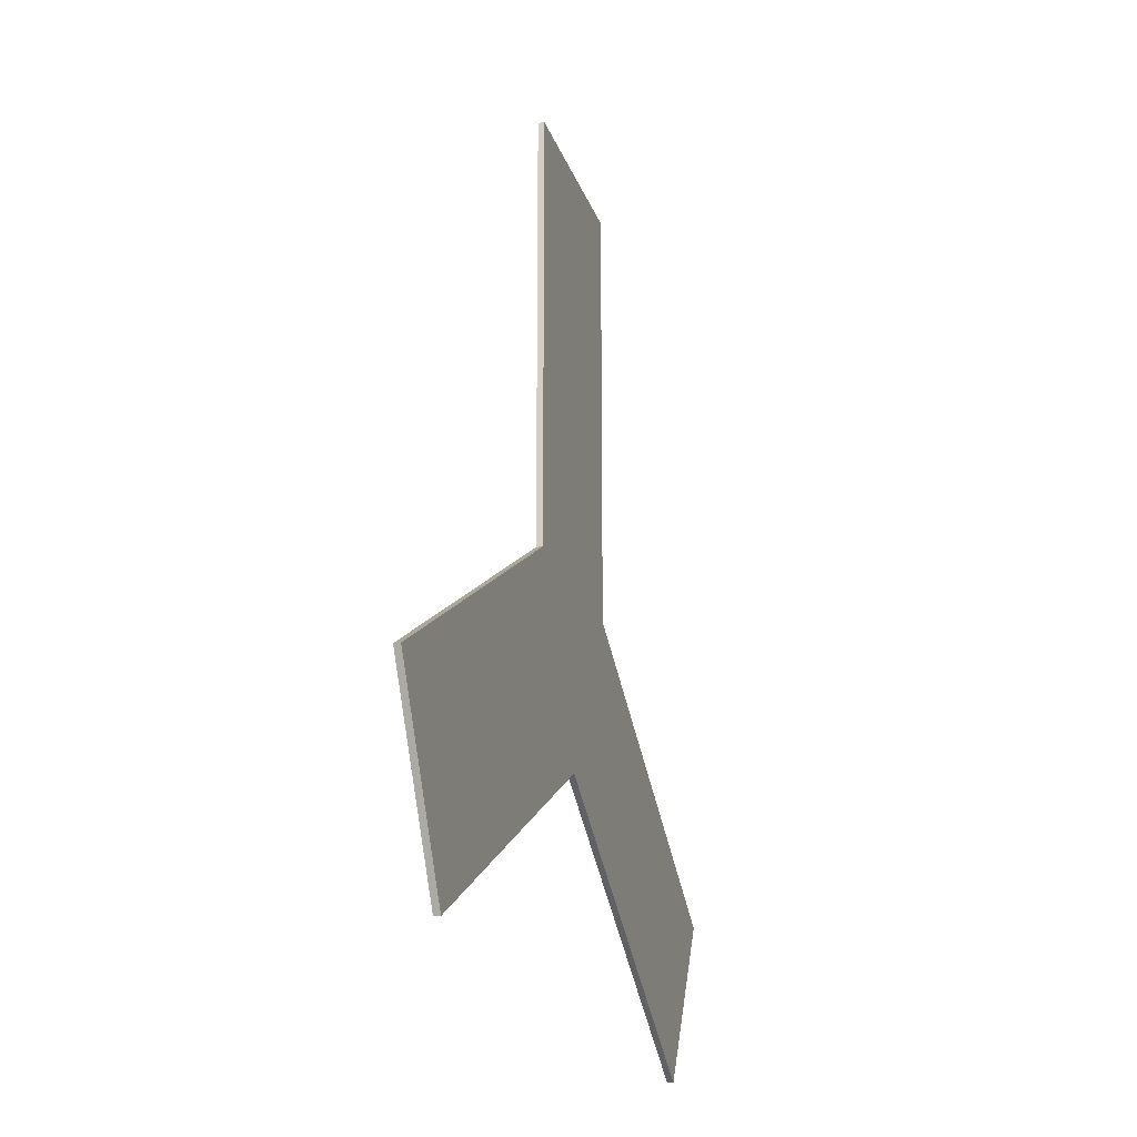
<metadata>
{"format":"obj","ext":"obj","renderer":"f3d","projection":"perspective","resolution":1024,"background":"white","views":[{"elev":-20.8,"azim":105.5,"up":"+Y"}]}
</metadata>
<code>
g Body1
v -1.568 11.3 0.15
v -1.568 10.3 0.15
v -1.568 10.3 0.25
v -1.568 11.3 0.25
v -0.8932 11.3 0.15
v -0.8932 11.3 0.25
v -0.8932 11.18 0.15
v -0.8932 11.18 0.25
v -1.436 11.18 0.15
v -1.436 11.18 0.25
v -1.436 10.87 0.15
v -1.436 10.87 0.25
v -0.9662 10.87 0.15
v -0.9662 10.87 0.25
v -0.9662 10.75 0.15
v -0.9662 10.75 0.25
v -1.436 10.75 0.15
v -1.436 10.75 0.25
v -1.436 10.3 0.15
v -1.436 10.3 0.25
v 1.568 10.3 0.15
v 1.55 10.41 0.15
v 1.55 10.41 0.25
v 1.568 10.3 0.25
v 1.475 10.29 0.15
v 1.498 10.29 0.15
v 1.522 10.29 0.15
v 1.545 10.3 0.15
v 1.545 10.3 0.25
v 1.522 10.29 0.25
v 1.498 10.29 0.25
v 1.475 10.29 0.25
v 1.371 10.31 0.15
v 1.396 10.3 0.15
v 1.422 10.29 0.15
v 1.448 10.29 0.15
v 1.448 10.29 0.25
v 1.422 10.29 0.25
v 1.396 10.3 0.25
v 1.371 10.31 0.25
v 1.32 10.37 0.15
v 1.329 10.35 0.15
v 1.341 10.34 0.15
v 1.355 10.32 0.15
v 1.355 10.32 0.25
v 1.341 10.34 0.25
v 1.329 10.35 0.25
v 1.32 10.37 0.25
v 1.305 10.51 0.15
v 1.304 10.48 0.15
v 1.306 10.44 0.15
v 1.311 10.4 0.15
v 1.311 10.4 0.25
v 1.306 10.44 0.25
v 1.304 10.48 0.25
v 1.305 10.51 0.25
v 1.305 10.93 0.15
v 1.305 10.93 0.25
v 1.215 10.93 0.15
v 1.215 10.93 0.25
v 1.215 11.02 0.15
v 1.215 11.02 0.25
v 1.305 11.02 0.15
v 1.305 11.02 0.25
v 1.305 11.2 0.15
v 1.305 11.2 0.25
v 1.427 11.28 0.15
v 1.427 11.28 0.25
v 1.427 11.02 0.15
v 1.427 11.02 0.25
v 1.55 11.02 0.15
v 1.55 11.02 0.25
v 1.55 10.93 0.15
v 1.55 10.93 0.25
v 1.427 10.93 0.15
v 1.427 10.93 0.25
v 1.427 10.51 0.15
v 1.427 10.51 0.25
v 1.433 10.44 0.15
v 1.43 10.45 0.15
v 1.427 10.47 0.15
v 1.427 10.49 0.15
v 1.427 10.49 0.25
v 1.427 10.47 0.25
v 1.43 10.45 0.25
v 1.433 10.44 0.25
v 1.454 10.41 0.15
v 1.448 10.42 0.15
v 1.442 10.42 0.15
v 1.437 10.43 0.15
v 1.437 10.43 0.25
v 1.442 10.42 0.25
v 1.448 10.42 0.25
v 1.454 10.41 0.25
v 1.496 10.41 0.15
v 1.485 10.41 0.15
v 1.475 10.41 0.15
v 1.464 10.41 0.15
v 1.464 10.41 0.25
v 1.475 10.41 0.25
v 1.485 10.41 0.25
v 1.496 10.41 0.25
v 1.537 10.41 0.15
v 1.523 10.41 0.15
v 1.51 10.41 0.15
v 1.51 10.41 0.25
v 1.523 10.41 0.25
v 1.537 10.41 0.25
v 0.5051 11.02 0.15
v 0.5051 10.3 0.15
v 0.5051 10.3 0.25
v 0.5051 11.02 0.25
v 0.6156 11.02 0.15
v 0.6156 11.02 0.25
v 0.6156 10.92 0.15
v 0.6156 10.92 0.25
v 0.8462 11.04 0.15
v 0.7775 11.03 0.15
v 0.7451 11.02 0.15
v 0.7148 11.01 0.15
v 0.6874 10.99 0.15
v 0.6622 10.97 0.15
v 0.6622 10.97 0.25
v 0.6874 10.99 0.25
v 0.7148 11.01 0.25
v 0.7451 11.02 0.25
v 0.7775 11.03 0.25
v 0.8462 11.04 0.25
v 0.9666 11.02 0.15
v 0.9373 11.03 0.15
v 0.9076 11.04 0.15
v 0.8771 11.04 0.15
v 0.8771 11.04 0.25
v 0.9076 11.04 0.25
v 0.9373 11.03 0.25
v 0.9666 11.02 0.25
v 1.049 10.96 0.15
v 1.031 10.97 0.15
v 1.012 10.99 0.15
v 0.99 11.01 0.15
v 0.99 11.01 0.25
v 1.012 10.99 0.25
v 1.031 10.97 0.25
v 1.049 10.96 0.25
v 1.087 10.86 0.15
v 1.081 10.89 0.15
v 1.073 10.91 0.15
v 1.062 10.93 0.15
v 1.062 10.93 0.25
v 1.073 10.91 0.25
v 1.081 10.89 0.25
v 1.087 10.86 0.25
v 1.094 10.75 0.15
v 1.094 10.78 0.15
v 1.093 10.81 0.15
v 1.091 10.84 0.15
v 1.091 10.84 0.25
v 1.093 10.81 0.25
v 1.094 10.78 0.25
v 1.094 10.75 0.25
v 1.094 10.3 0.15
v 1.094 10.3 0.25
v 0.971 10.3 0.15
v 0.971 10.3 0.25
v 0.971 10.74 0.15
v 0.971 10.74 0.25
v 0.9567 10.85 0.15
v 0.9637 10.83 0.15
v 0.9686 10.8 0.15
v 0.9706 10.77 0.15
v 0.9706 10.77 0.25
v 0.9686 10.8 0.25
v 0.9637 10.83 0.25
v 0.9567 10.85 0.25
v 0.9059 10.91 0.15
v 0.922 10.9 0.15
v 0.9363 10.89 0.15
v 0.9475 10.87 0.15
v 0.9475 10.87 0.25
v 0.9363 10.89 0.25
v 0.922 10.9 0.25
v 0.9059 10.91 0.25
v 0.8203 10.93 0.15
v 0.8427 10.93 0.15
v 0.8646 10.93 0.15
v 0.8856 10.92 0.15
v 0.8856 10.92 0.25
v 0.8646 10.93 0.25
v 0.8427 10.93 0.25
v 0.8203 10.93 0.25
v 0.6849 10.88 0.15
v 0.7155 10.91 0.15
v 0.7479 10.92 0.15
v 0.7832 10.93 0.15
v 0.7832 10.93 0.25
v 0.7479 10.92 0.25
v 0.7155 10.91 0.25
v 0.6849 10.88 0.25
v 0.6279 10.7 0.15
v 0.6293 10.75 0.15
v 0.637 10.8 0.15
v 0.6452 10.82 0.15
v 0.6566 10.84 0.15
v 0.6566 10.84 0.25
v 0.6452 10.82 0.25
v 0.637 10.8 0.25
v 0.6293 10.75 0.25
v 0.6279 10.7 0.25
v 0.6279 10.3 0.15
v 0.6279 10.3 0.25
v -0.1306 10.45 0.15
v -0.1591 10.5 0.15
v -0.1797 10.55 0.15
v -0.1887 10.61 0.15
v -0.1913 10.66 0.15
v -0.1913 10.66 0.25
v -0.1887 10.61 0.25
v -0.1797 10.55 0.25
v -0.1591 10.5 0.25
v -0.1306 10.45 0.25
v 0.02217 10.38 0.15
v -0.02142 10.39 0.15
v -0.06207 10.4 0.15
v -0.09782 10.42 0.15
v -0.09782 10.42 0.25
v -0.06207 10.4 0.25
v -0.02142 10.39 0.25
v 0.02217 10.38 0.25
v 0.1743 10.45 0.15
v 0.1417 10.42 0.15
v 0.1061 10.4 0.15
v 0.06563 10.39 0.15
v 0.06563 10.39 0.25
v 0.1061 10.4 0.25
v 0.1417 10.42 0.25
v 0.1743 10.45 0.25
v 0.235 10.67 0.15
v 0.2324 10.61 0.15
v 0.2235 10.55 0.15
v 0.2029 10.5 0.15
v 0.2029 10.5 0.25
v 0.2235 10.55 0.25
v 0.2324 10.61 0.25
v 0.235 10.67 0.25
v 0.1739 10.87 0.15
v 0.2023 10.82 0.15
v 0.223 10.77 0.15
v 0.2321 10.72 0.15
v 0.2321 10.72 0.25
v 0.223 10.77 0.25
v 0.2023 10.82 0.25
v 0.1739 10.87 0.25
v 0.02217 10.94 0.15
v 0.06548 10.93 0.15
v 0.1059 10.92 0.15
v 0.1414 10.9 0.15
v 0.1414 10.9 0.25
v 0.1059 10.92 0.25
v 0.06548 10.93 0.25
v 0.02217 10.94 0.25
v -0.1306 10.87 0.15
v -0.09778 10.9 0.15
v -0.06201 10.92 0.15
v -0.02138 10.93 0.15
v -0.02138 10.93 0.25
v -0.06201 10.92 0.25
v -0.09778 10.9 0.25
v -0.1306 10.87 0.25
v -0.1887 10.72 0.15
v -0.1797 10.77 0.15
v -0.1591 10.82 0.15
v -0.1591 10.82 0.25
v -0.1797 10.77 0.25
v -0.1887 10.72 0.25
v -0.2057 10.96 0.15
v -0.2569 10.9 0.15
v -0.2783 10.86 0.15
v -0.2946 10.82 0.15
v -0.3118 10.75 0.15
v -0.3175 10.66 0.15
v -0.3175 10.66 0.25
v -0.3118 10.75 0.25
v -0.2946 10.82 0.25
v -0.2783 10.86 0.25
v -0.2569 10.9 0.25
v -0.2057 10.96 0.25
v 0.02217 11.04 0.15
v -0.03995 11.04 0.15
v -0.0993 11.02 0.15
v -0.1539 11 0.15
v -0.1539 11 0.25
v -0.0993 11.02 0.25
v -0.03995 11.04 0.25
v 0.02217 11.04 0.25
v 0.2664 10.94 0.15
v 0.2126 10.99 0.15
v 0.1548 11.02 0.15
v 0.09038 11.03 0.15
v 0.09038 11.03 0.25
v 0.1548 11.02 0.25
v 0.2126 10.99 0.25
v 0.2664 10.94 0.25
v 0.3612 10.67 0.15
v 0.3557 10.75 0.15
v 0.3407 10.82 0.15
v 0.3089 10.88 0.15
v 0.3089 10.88 0.25
v 0.3407 10.82 0.25
v 0.3557 10.75 0.25
v 0.3612 10.67 0.25
v 0.3192 10.45 0.15
v 0.3389 10.51 0.15
v 0.3531 10.56 0.15
v 0.3594 10.62 0.15
v 0.3594 10.62 0.25
v 0.3531 10.56 0.25
v 0.3389 10.51 0.25
v 0.3192 10.45 0.25
v 0.1971 10.33 0.15
v 0.2341 10.35 0.15
v 0.2675 10.38 0.15
v 0.2951 10.42 0.15
v 0.2951 10.42 0.25
v 0.2675 10.38 0.25
v 0.2341 10.35 0.25
v 0.1971 10.33 0.25
v 0.02217 10.28 0.15
v 0.06788 10.29 0.15
v 0.1125 10.29 0.15
v 0.1554 10.31 0.15
v 0.1554 10.31 0.25
v 0.1125 10.29 0.25
v 0.06788 10.29 0.25
v 0.02217 10.28 0.25
v -0.2237 10.38 0.15
v -0.1696 10.34 0.15
v -0.1113 10.31 0.15
v -0.04648 10.29 0.15
v -0.04648 10.29 0.25
v -0.1113 10.31 0.25
v -0.1696 10.34 0.25
v -0.2237 10.38 0.25
v -0.3126 10.59 0.15
v -0.2981 10.51 0.15
v -0.2666 10.44 0.15
v -0.2666 10.44 0.25
v -0.2981 10.51 0.25
v -0.3126 10.59 0.25
v -2.5 1.443 0.15
v -11.47 -3.735 0.15
v -8.969 -8.065 0.15
v 0 -2.887 0.15
v 8.969 -8.065 0.15
v 11.47 -3.735 0.15
v 2.5 1.443 0.15
v 2.5 11.8 0.15
v -2.5 11.8 0.15
v -0.7384 10.3 0.15
v -0.7384 11.02 0.15
v -0.6279 11.02 0.15
v -0.6279 10.91 0.15
v -0.6119 10.94 0.15
v -0.5942 10.97 0.15
v -0.5732 10.99 0.15
v -0.5498 11.02 0.15
v -0.5314 11.03 0.15
v -0.5123 11.03 0.15
v -0.492 11.04 0.15
v -0.471 11.04 0.15
v -0.4376 11.04 0.15
v -0.4052 11.03 0.15
v -0.3745 11.02 0.15
v -0.3448 11 0.15
v -0.3871 10.89 0.15
v -0.4084 10.9 0.15
v -0.4304 10.91 0.15
v -0.4534 10.91 0.15
v -0.4771 10.91 0.15
v -0.4966 10.91 0.15
v -0.5153 10.91 0.15
v -0.5328 10.9 0.15
v -0.5495 10.89 0.15
v -0.5646 10.88 0.15
v -0.5776 10.86 0.15
v -0.5874 10.84 0.15
v -0.5952 10.82 0.15
v -0.604 10.79 0.15
v -0.6108 10.75 0.15
v -0.6142 10.72 0.15
v -0.6156 10.68 0.15
v -0.6156 10.3 0.15
v -0 1.867 0.15
v -0.7384 10.3 0.25
v -0.7384 11.02 0.25
v -0.6279 11.02 0.25
v -0.6279 10.91 0.25
v -0.6119 10.94 0.25
v -0.5942 10.97 0.25
v -0.5732 10.99 0.25
v -0.5498 11.02 0.25
v -0.5314 11.03 0.25
v -0.5123 11.03 0.25
v -0.492 11.04 0.25
v -0.471 11.04 0.25
v -0.4376 11.04 0.25
v -0.4052 11.03 0.25
v -0.3745 11.02 0.25
v -0.3448 11 0.25
v -0.3871 10.89 0.25
v -0.4084 10.9 0.25
v -0.4304 10.91 0.25
v -0.4534 10.91 0.25
v -0.4771 10.91 0.25
v -0.4966 10.91 0.25
v -0.5153 10.91 0.25
v -0.5328 10.9 0.25
v -0.5495 10.89 0.25
v -0.5646 10.88 0.25
v -0.5776 10.86 0.25
v -0.5874 10.84 0.25
v -0.5952 10.82 0.25
v -0.604 10.79 0.25
v -0.6108 10.75 0.25
v -0.6142 10.72 0.25
v -0.6156 10.68 0.25
v -0.6156 10.3 0.25
v 0 -2.887 0
v -8.969 -8.065 0
v -11.47 -3.735 0
v -2.5 1.443 0
v -2.5 11.8 0
v 2.5 1.443 0
v 11.47 -3.735 0
v 8.969 -8.065 0
v 2.5 11.8 0
v -0 1.867 0
f 1 2 4
f 4 2 3
f 5 1 6
f 6 1 4
f 7 5 8
f 8 5 6
f 9 7 10
f 10 7 8
f 11 9 12
f 12 9 10
f 13 11 14
f 14 11 12
f 15 13 16
f 16 13 14
f 17 15 18
f 18 15 16
f 19 17 20
f 20 17 18
f 2 19 3
f 3 19 20
f 20 18 3
f 3 18 4
f 4 18 12
f 4 12 10
f 18 16 12
f 12 16 14
f 8 6 10
f 10 6 4
f 21 22 24
f 24 22 23
f 25 26 32
f 32 26 31
f 31 26 27
f 31 27 30
f 30 27 28
f 30 28 29
f 29 28 21
f 29 21 24
f 33 34 40
f 40 34 39
f 39 34 35
f 39 35 38
f 38 35 36
f 38 36 37
f 37 36 25
f 37 25 32
f 41 42 48
f 48 42 47
f 47 42 43
f 47 43 46
f 46 43 44
f 46 44 45
f 45 44 33
f 45 33 40
f 49 50 56
f 56 50 55
f 55 50 51
f 55 51 54
f 54 51 52
f 54 52 53
f 53 52 41
f 53 41 48
f 57 49 58
f 58 49 56
f 59 57 60
f 60 57 58
f 61 59 62
f 62 59 60
f 63 61 64
f 64 61 62
f 65 63 66
f 66 63 64
f 67 65 68
f 68 65 66
f 69 67 70
f 70 67 68
f 71 69 72
f 72 69 70
f 73 71 74
f 74 71 72
f 75 73 76
f 76 73 74
f 77 75 78
f 78 75 76
f 79 80 86
f 86 80 85
f 85 80 81
f 85 81 84
f 84 81 82
f 84 82 83
f 83 82 77
f 83 77 78
f 87 88 94
f 94 88 93
f 93 88 89
f 93 89 92
f 92 89 90
f 92 90 91
f 91 90 79
f 91 79 86
f 95 96 102
f 102 96 101
f 101 96 97
f 101 97 100
f 100 97 98
f 100 98 99
f 99 98 87
f 99 87 94
f 22 103 23
f 23 103 108
f 108 103 104
f 108 104 107
f 107 104 105
f 107 105 106
f 106 105 95
f 106 95 102
f 24 23 29
f 29 23 108
f 29 108 30
f 30 108 107
f 30 107 106
f 30 106 31
f 31 106 102
f 31 102 101
f 31 101 32
f 32 101 100
f 32 100 99
f 32 99 37
f 37 99 94
f 37 94 93
f 93 92 37
f 37 92 38
f 38 92 91
f 38 91 86
f 38 86 39
f 39 86 85
f 39 85 40
f 40 85 84
f 40 84 45
f 45 84 83
f 45 83 46
f 46 83 55
f 46 55 47
f 47 55 54
f 47 54 53
f 55 83 56
f 56 83 78
f 56 78 76
f 74 70 76
f 76 70 64
f 76 64 58
f 58 64 62
f 58 62 60
f 74 72 70
f 68 66 70
f 70 66 64
f 58 56 76
f 53 48 47
f 109 110 112
f 112 110 111
f 113 109 114
f 114 109 112
f 115 113 116
f 116 113 114
f 117 118 128
f 128 118 127
f 127 118 119
f 127 119 126
f 126 119 120
f 126 120 125
f 125 120 121
f 125 121 124
f 124 121 122
f 124 122 123
f 123 122 115
f 123 115 116
f 129 130 136
f 136 130 135
f 135 130 131
f 135 131 134
f 134 131 132
f 134 132 133
f 133 132 117
f 133 117 128
f 137 138 144
f 144 138 143
f 143 138 139
f 143 139 142
f 142 139 140
f 142 140 141
f 141 140 129
f 141 129 136
f 145 146 152
f 152 146 151
f 151 146 147
f 151 147 150
f 150 147 148
f 150 148 149
f 149 148 137
f 149 137 144
f 153 154 160
f 160 154 159
f 159 154 155
f 159 155 158
f 158 155 156
f 158 156 157
f 157 156 145
f 157 145 152
f 161 153 162
f 162 153 160
f 163 161 164
f 164 161 162
f 165 163 166
f 166 163 164
f 167 168 174
f 174 168 173
f 173 168 169
f 173 169 172
f 172 169 170
f 172 170 171
f 171 170 165
f 171 165 166
f 175 176 182
f 182 176 181
f 181 176 177
f 181 177 180
f 180 177 178
f 180 178 179
f 179 178 167
f 179 167 174
f 183 184 190
f 190 184 189
f 189 184 185
f 189 185 188
f 188 185 186
f 188 186 187
f 187 186 175
f 187 175 182
f 191 192 198
f 198 192 197
f 197 192 193
f 197 193 196
f 196 193 194
f 196 194 195
f 195 194 183
f 195 183 190
f 199 200 208
f 208 200 207
f 207 200 201
f 207 201 206
f 206 201 202
f 206 202 205
f 205 202 203
f 205 203 204
f 204 203 191
f 204 191 198
f 209 199 210
f 210 199 208
f 110 209 111
f 111 209 210
f 210 208 111
f 111 208 112
f 112 208 207
f 112 207 206
f 112 206 116
f 116 206 205
f 116 205 204
f 204 198 116
f 116 198 123
f 123 198 197
f 123 197 124
f 124 197 196
f 124 196 125
f 125 196 126
f 126 196 195
f 126 195 127
f 127 195 190
f 127 190 128
f 128 190 189
f 128 189 188
f 187 134 188
f 188 134 133
f 188 133 128
f 134 187 135
f 135 187 182
f 135 182 136
f 136 182 181
f 136 181 141
f 141 181 180
f 141 180 142
f 142 180 179
f 142 179 143
f 143 179 144
f 144 179 174
f 144 174 149
f 149 174 150
f 150 174 151
f 151 174 173
f 151 173 152
f 152 173 157
f 157 173 172
f 157 172 158
f 158 172 171
f 158 171 159
f 159 171 160
f 160 171 166
f 160 166 162
f 162 166 164
f 116 114 112
f 211 212 220
f 220 212 219
f 219 212 213
f 219 213 218
f 218 213 214
f 218 214 217
f 217 214 215
f 217 215 216
f 221 222 228
f 228 222 227
f 227 222 223
f 227 223 226
f 226 223 224
f 226 224 225
f 225 224 211
f 225 211 220
f 229 230 236
f 236 230 235
f 235 230 231
f 235 231 234
f 234 231 232
f 234 232 233
f 233 232 221
f 233 221 228
f 237 238 244
f 244 238 243
f 243 238 239
f 243 239 242
f 242 239 240
f 242 240 241
f 241 240 229
f 241 229 236
f 245 246 252
f 252 246 251
f 251 246 247
f 251 247 250
f 250 247 248
f 250 248 249
f 249 248 237
f 249 237 244
f 253 254 260
f 260 254 259
f 259 254 255
f 259 255 258
f 258 255 256
f 258 256 257
f 257 256 245
f 257 245 252
f 261 262 268
f 268 262 267
f 267 262 263
f 267 263 266
f 266 263 264
f 266 264 265
f 265 264 253
f 265 253 260
f 215 269 216
f 216 269 274
f 274 269 270
f 274 270 273
f 273 270 271
f 273 271 272
f 272 271 261
f 272 261 268
f 275 276 286
f 286 276 285
f 285 276 277
f 285 277 284
f 284 277 278
f 284 278 283
f 283 278 279
f 283 279 282
f 282 279 280
f 282 280 281
f 287 288 294
f 294 288 293
f 293 288 289
f 293 289 292
f 292 289 290
f 292 290 291
f 291 290 275
f 291 275 286
f 295 296 302
f 302 296 301
f 301 296 297
f 301 297 300
f 300 297 298
f 300 298 299
f 299 298 287
f 299 287 294
f 303 304 310
f 310 304 309
f 309 304 305
f 309 305 308
f 308 305 306
f 308 306 307
f 307 306 295
f 307 295 302
f 311 312 318
f 318 312 317
f 317 312 313
f 317 313 316
f 316 313 314
f 316 314 315
f 315 314 303
f 315 303 310
f 319 320 326
f 326 320 325
f 325 320 321
f 325 321 324
f 324 321 322
f 324 322 323
f 323 322 311
f 323 311 318
f 327 328 334
f 334 328 333
f 333 328 329
f 333 329 332
f 332 329 330
f 332 330 331
f 331 330 319
f 331 319 326
f 335 336 342
f 342 336 341
f 341 336 337
f 341 337 340
f 340 337 338
f 340 338 339
f 339 338 327
f 339 327 334
f 280 343 281
f 281 343 348
f 348 343 344
f 348 344 347
f 347 344 345
f 347 345 346
f 346 345 335
f 346 335 342
f 348 217 281
f 281 217 216
f 281 216 274
f 217 348 218
f 218 348 347
f 218 347 346
f 218 346 219
f 219 346 342
f 219 342 220
f 220 342 341
f 220 341 225
f 225 341 340
f 225 340 226
f 226 340 339
f 226 339 227
f 227 339 334
f 227 334 228
f 228 334 333
f 228 333 233
f 233 333 332
f 233 332 234
f 234 332 331
f 234 331 235
f 235 331 326
f 235 326 325
f 235 325 236
f 236 325 324
f 236 324 241
f 241 324 323
f 241 323 318
f 241 318 242
f 242 318 317
f 242 317 316
f 242 316 243
f 243 316 315
f 243 315 244
f 244 315 310
f 244 310 249
f 249 310 309
f 249 309 250
f 250 309 308
f 250 308 307
f 250 307 251
f 251 307 302
f 251 302 252
f 252 302 301
f 252 301 257
f 257 301 300
f 257 300 258
f 258 300 299
f 258 299 259
f 259 299 294
f 259 294 260
f 260 294 265
f 265 294 293
f 265 293 266
f 266 293 292
f 266 292 267
f 267 292 291
f 267 291 268
f 268 291 286
f 268 286 285
f 268 285 272
f 272 285 284
f 272 284 273
f 273 284 283
f 273 283 282
f 273 282 274
f 274 282 281
f 1 357 2
f 2 357 349
f 2 349 392
f 392 349 352
f 392 352 355
f 355 352 354
f 354 352 353
f 1 5 357
f 357 5 356
f 356 5 67
f 356 67 71
f 71 67 69
f 7 360 5
f 5 360 367
f 5 367 368
f 9 13 7
f 7 13 359
f 7 359 360
f 9 11 13
f 13 15 359
f 359 15 358
f 358 15 19
f 358 19 392
f 392 19 2
f 15 17 19
f 21 356 22
f 22 356 73
f 22 73 77
f 77 73 75
f 356 21 355
f 355 21 28
f 355 28 27
f 355 27 392
f 392 27 26
f 392 26 25
f 25 36 392
f 392 36 161
f 392 161 163
f 36 35 161
f 161 35 34
f 161 34 33
f 33 44 161
f 161 44 43
f 161 43 42
f 42 41 161
f 161 41 52
f 161 52 51
f 51 50 161
f 161 50 49
f 161 49 153
f 153 49 57
f 153 57 154
f 154 57 59
f 154 59 155
f 155 59 156
f 156 59 145
f 145 59 146
f 146 59 147
f 147 59 148
f 148 59 61
f 148 61 137
f 137 61 138
f 138 61 139
f 139 61 140
f 140 61 129
f 129 61 65
f 129 65 130
f 130 65 131
f 131 65 132
f 132 65 117
f 117 65 118
f 118 65 113
f 118 113 119
f 119 113 120
f 120 113 121
f 121 113 122
f 122 113 115
f 61 63 65
f 65 67 113
f 113 67 109
f 109 67 298
f 109 298 297
f 71 73 356
f 22 77 103
f 103 77 82
f 103 82 104
f 104 82 81
f 104 81 105
f 105 81 80
f 105 80 95
f 95 80 96
f 96 80 79
f 96 79 90
f 90 89 96
f 96 89 88
f 96 88 97
f 97 88 98
f 98 88 87
f 109 303 110
f 110 303 314
f 110 314 313
f 165 199 163
f 163 199 209
f 163 209 392
f 392 209 110
f 392 110 328
f 328 110 329
f 329 110 330
f 330 110 319
f 319 110 320
f 320 110 321
f 321 110 322
f 322 110 311
f 311 110 312
f 312 110 313
f 170 201 165
f 165 201 200
f 165 200 199
f 169 203 170
f 170 203 202
f 170 202 201
f 169 168 203
f 203 168 192
f 203 192 191
f 168 167 192
f 192 167 178
f 192 178 176
f 176 178 177
f 176 175 192
f 192 175 186
f 192 186 193
f 193 186 194
f 194 186 183
f 183 186 184
f 184 186 185
f 349 350 352
f 352 350 351
f 361 362 360
f 360 362 363
f 360 363 364
f 364 365 360
f 360 365 366
f 360 366 367
f 368 369 5
f 5 369 370
f 5 370 288
f 288 370 371
f 288 371 289
f 289 371 372
f 289 372 290
f 290 372 373
f 290 373 275
f 275 373 276
f 276 373 374
f 276 374 277
f 277 374 278
f 278 374 279
f 279 374 387
f 279 387 388
f 375 385 374
f 374 385 386
f 374 386 387
f 376 383 375
f 375 383 384
f 375 384 385
f 376 377 383
f 383 377 382
f 382 377 381
f 381 377 379
f 381 379 380
f 377 378 379
f 388 389 279
f 279 389 280
f 280 389 390
f 280 390 343
f 343 390 344
f 344 390 391
f 344 391 345
f 345 391 335
f 335 391 336
f 336 391 337
f 337 391 338
f 338 391 327
f 327 391 392
f 327 392 328
f 391 358 392
f 288 287 5
f 5 287 67
f 287 298 67
f 297 296 109
f 109 296 295
f 109 295 306
f 306 305 109
f 109 305 304
f 109 304 303
f 359 358 394
f 394 358 393
f 360 359 395
f 395 359 394
f 361 360 396
f 396 360 395
f 365 364 400
f 400 364 399
f 399 364 363
f 399 363 398
f 398 363 362
f 398 362 397
f 397 362 361
f 397 361 396
f 369 368 404
f 404 368 403
f 403 368 367
f 403 367 402
f 402 367 366
f 402 366 401
f 401 366 365
f 401 365 400
f 373 372 408
f 408 372 407
f 407 372 371
f 407 371 406
f 406 371 370
f 406 370 405
f 405 370 369
f 405 369 404
f 374 373 409
f 409 373 408
f 378 377 413
f 413 377 412
f 412 377 376
f 412 376 411
f 411 376 375
f 411 375 410
f 410 375 374
f 410 374 409
f 382 381 417
f 417 381 416
f 416 381 380
f 416 380 415
f 415 380 379
f 415 379 414
f 414 379 378
f 414 378 413
f 386 385 421
f 421 385 420
f 420 385 384
f 420 384 419
f 419 384 383
f 419 383 418
f 418 383 382
f 418 382 417
f 390 389 425
f 425 389 424
f 424 389 388
f 424 388 423
f 423 388 387
f 423 387 422
f 422 387 386
f 422 386 421
f 391 390 426
f 426 390 425
f 358 391 393
f 393 391 426
f 426 425 393
f 393 425 394
f 394 425 424
f 394 424 423
f 394 423 396
f 396 423 422
f 396 422 421
f 421 420 396
f 396 420 419
f 396 419 397
f 397 419 418
f 397 418 398
f 398 418 417
f 398 417 399
f 399 417 416
f 399 416 400
f 400 416 415
f 400 415 401
f 401 415 402
f 402 415 414
f 402 414 403
f 403 414 413
f 403 413 404
f 404 413 412
f 404 412 405
f 405 412 411
f 405 411 406
f 406 411 410
f 406 410 407
f 407 410 409
f 407 409 408
f 396 395 394
f 352 351 427
f 427 351 428
f 429 428 350
f 350 428 351
f 430 429 349
f 349 429 350
f 349 357 430
f 430 357 431
f 214 222 215
f 215 222 221
f 215 221 237
f 237 221 232
f 237 232 238
f 238 232 239
f 239 232 240
f 240 232 231
f 240 231 230
f 214 213 222
f 222 213 212
f 222 212 223
f 223 212 224
f 224 212 211
f 230 229 240
f 215 237 269
f 269 237 248
f 269 248 247
f 247 246 269
f 269 246 256
f 269 256 255
f 246 245 256
f 255 254 269
f 269 254 253
f 269 253 264
f 263 271 264
f 264 271 270
f 264 270 269
f 263 262 271
f 271 262 261
f 355 354 432
f 432 354 433
f 434 433 353
f 353 433 354
f 427 434 352
f 352 434 353
f 435 431 356
f 356 431 357
f 432 435 355
f 355 435 356
f 431 436 430
f 430 436 427
f 430 427 429
f 429 427 428
f 431 435 436
f 436 435 432
f 436 432 427
f 427 432 433
f 427 433 434

</code>
